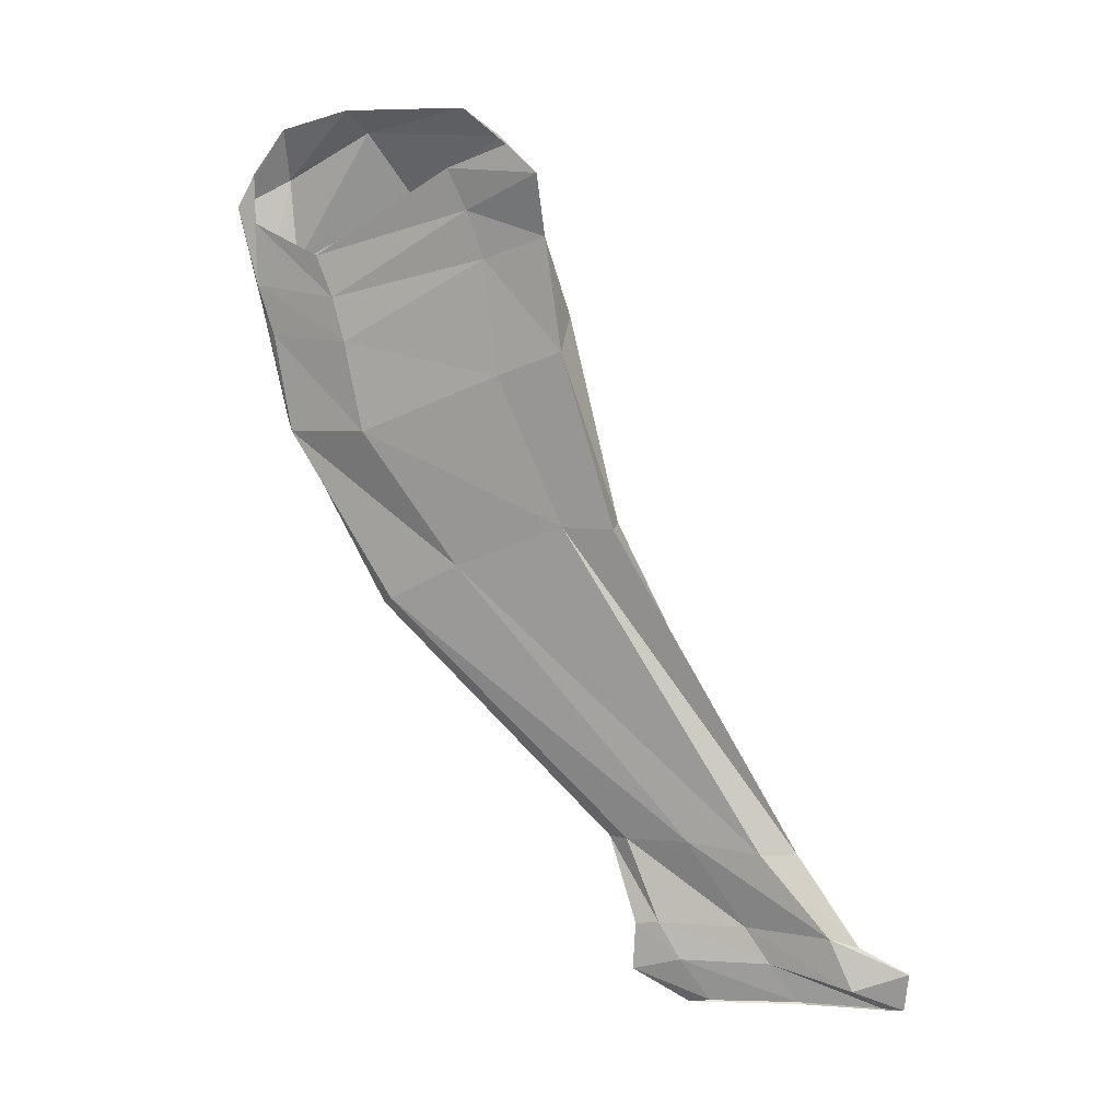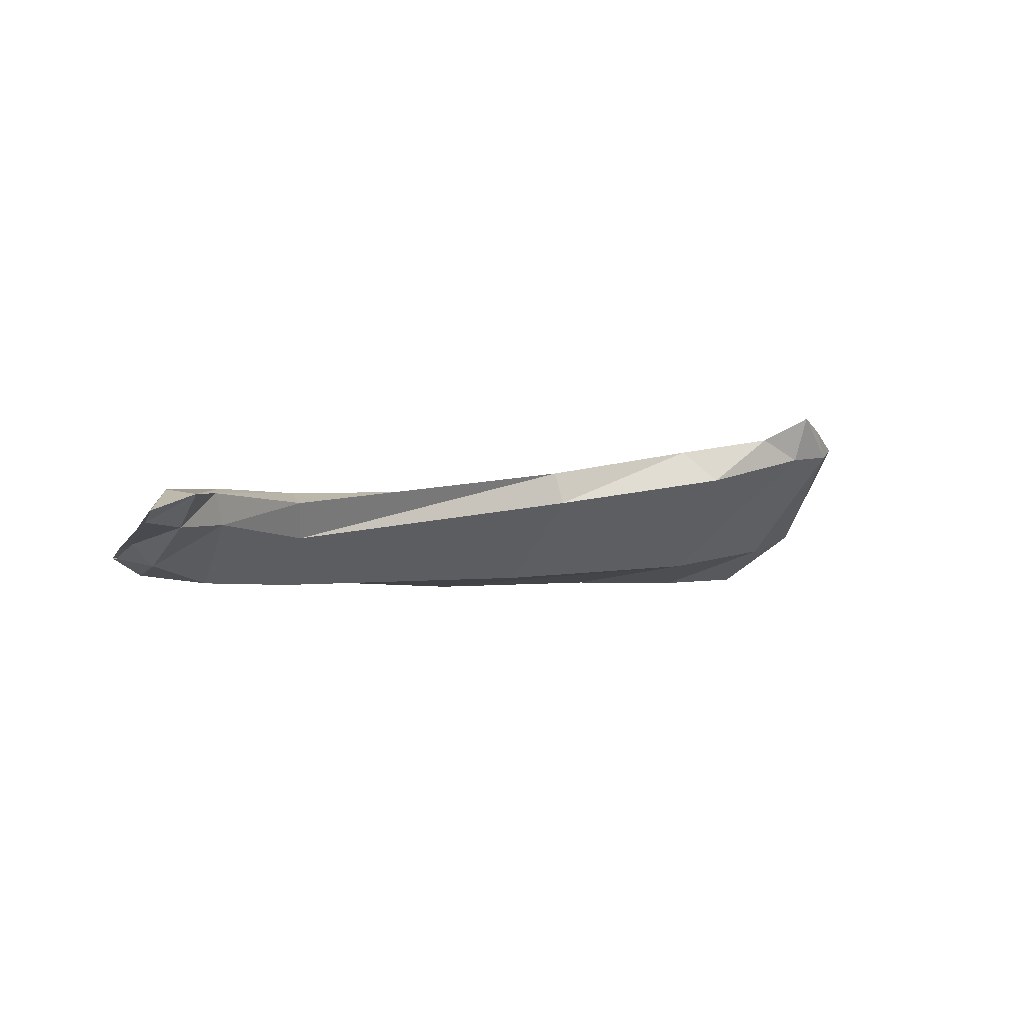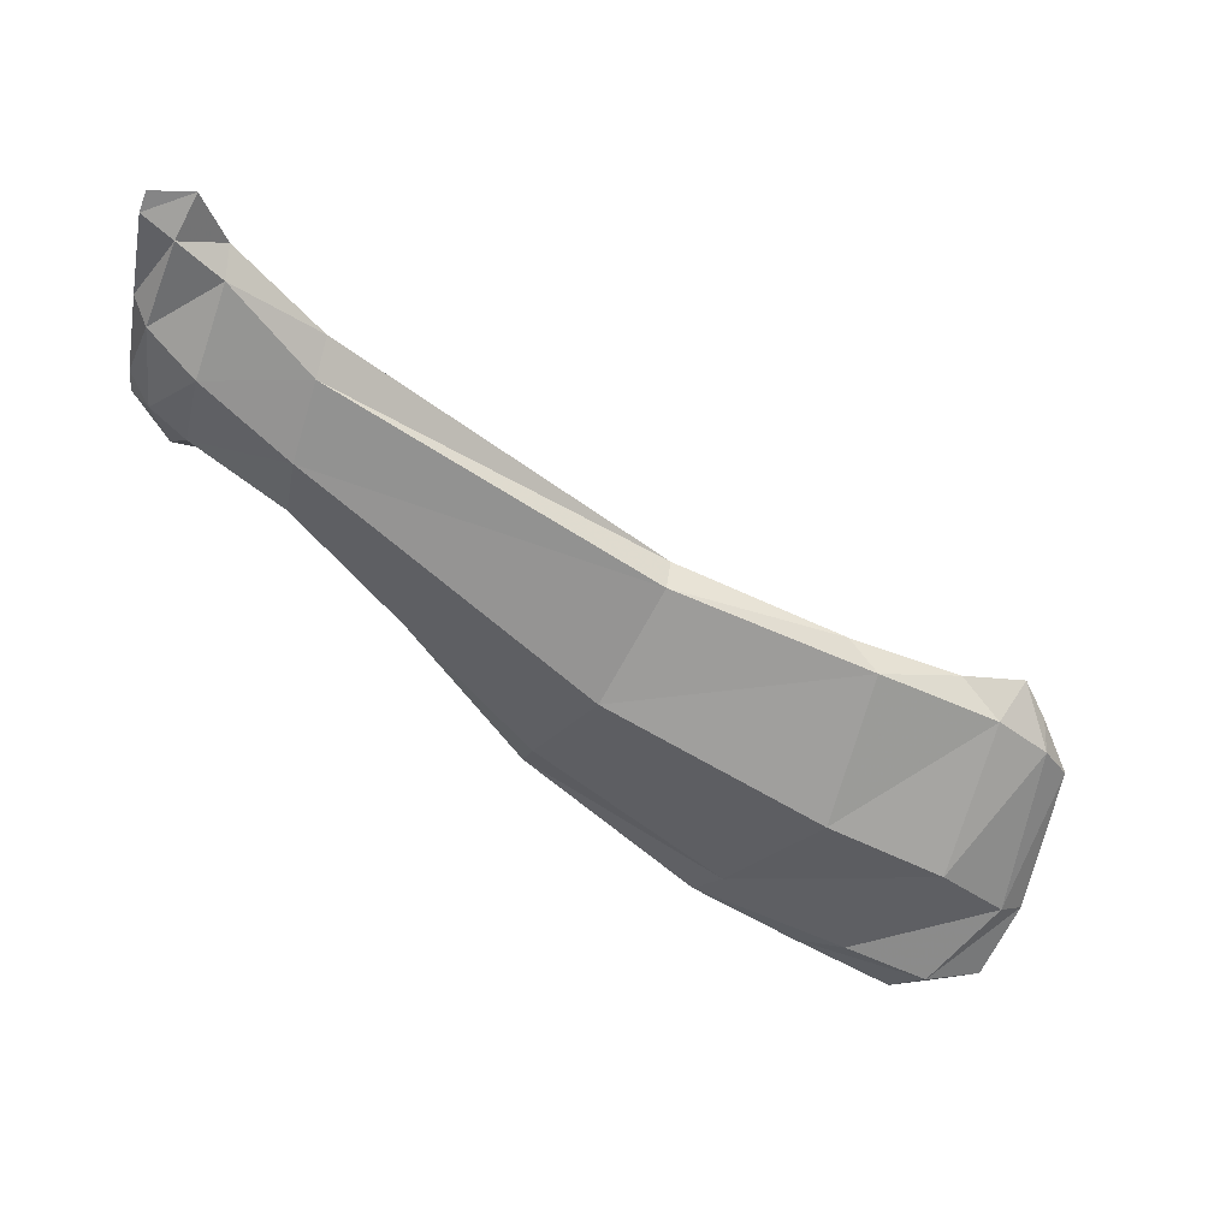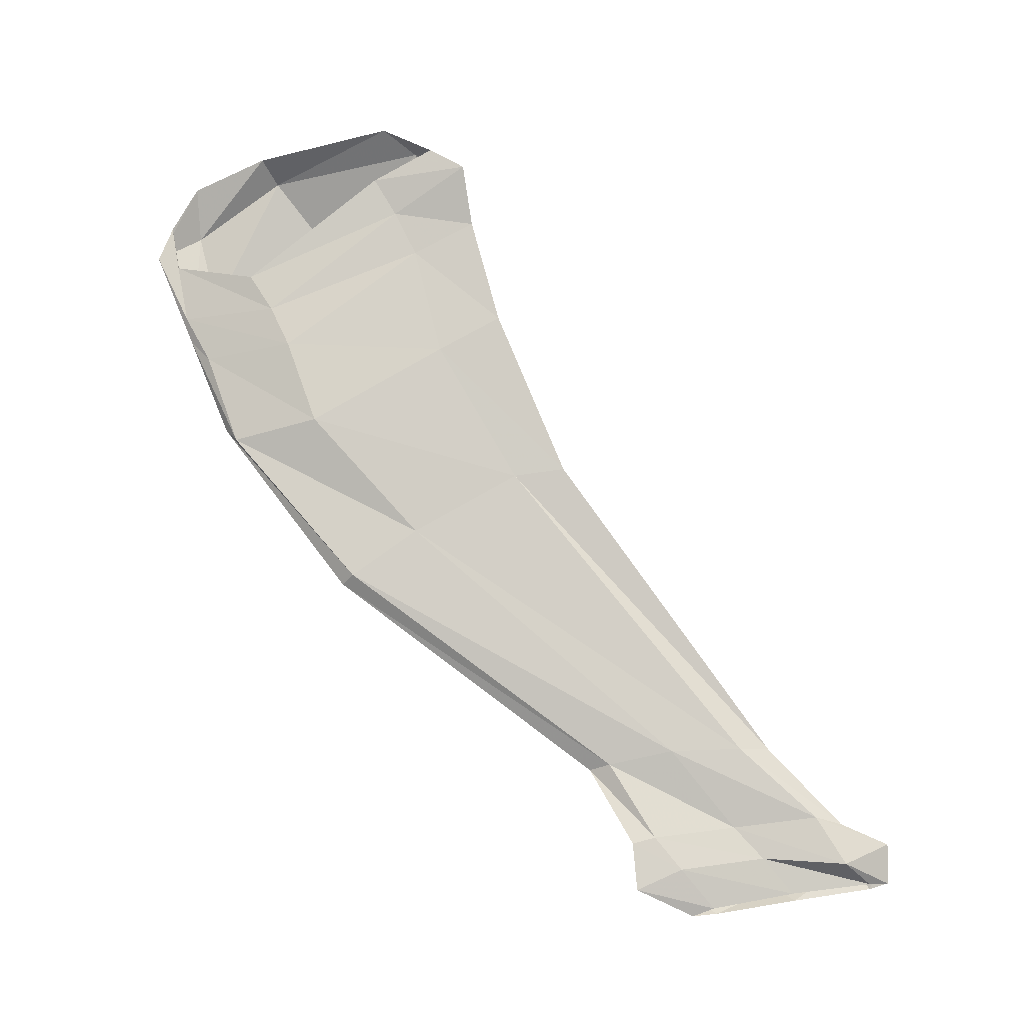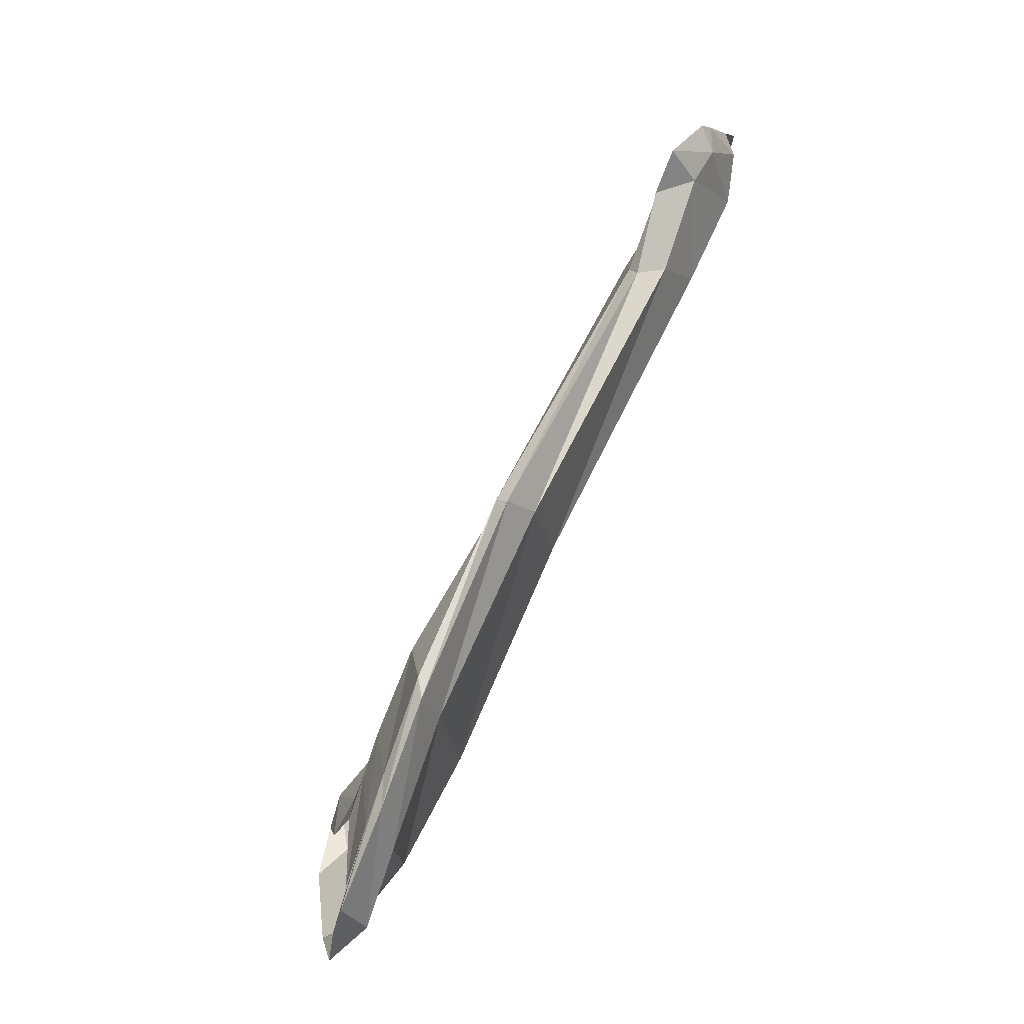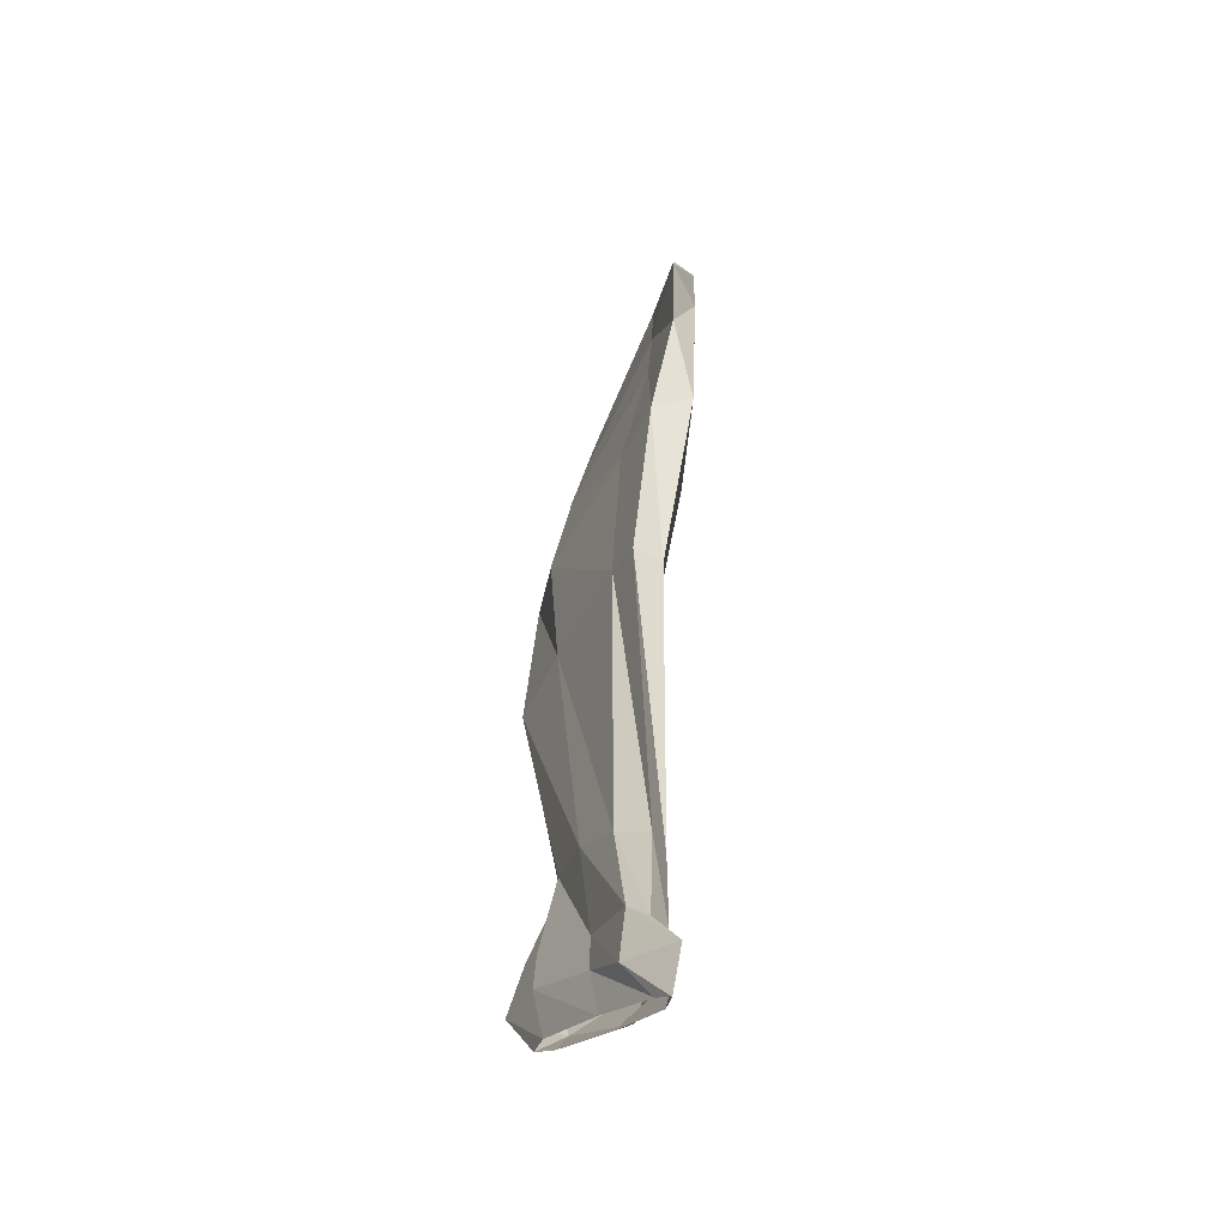
<metadata>
{"format":"obj","ext":"obj","renderer":"f3d","projection":"perspective","resolution":1024,"background":"white","views":[{"elev":31.9,"azim":-55.1,"up":"+Y"},{"elev":60.2,"azim":54.5,"up":"+Z"},{"elev":23.1,"azim":77.9,"up":"+Z"},{"elev":8.0,"azim":-76.1,"up":"+Y"},{"elev":-62.1,"azim":-40.6,"up":"+Z"},{"elev":-14.7,"azim":-4.4,"up":"+Y"}]}
</metadata>
<code>
v 0.9581 18.51 0.8694
v 0.9762 18.84 0.5642
v 0.9757 18.52 0.908
v 1.002 18.89 0.6278
v 0.9811 18.52 0.9172
v 1.01 18.91 0.6576
v 0.9796 18.51 0.9079
v 1.013 18.92 0.6299
v 0.9638 18.51 0.8698
v 1.01 18.9 0.5592
v 0.9442 18.51 0.8312
v 1.005 18.88 0.5219
v 0.9366 18.51 0.8198
v 0.9913 18.86 0.5124
v 0.9396 18.51 0.8303
v 0.9817 18.84 0.5194
v 0.9752 18.73 0.714
v 0.9534 18.7 0.6645
v 0.9826 18.73 0.7391
v 0.9966 18.73 0.7326
v 0.9944 18.7 0.6778
v 0.9601 18.67 0.6409
v 0.9409 18.67 0.6274
v 0.9385 18.68 0.6337
v 0.9662 18.59 0.8392
v 0.9528 18.76 0.6082
v 0.9802 18.59 0.8523
v 0.9873 18.58 0.8355
v 0.9858 18.57 0.7986
v 0.9618 18.57 0.7689
v 0.9497 18.58 0.7614
v 0.9483 18.58 0.7723
v 0.9825 18.8 0.6703
v 0.9551 18.59 0.8044
v 0.9946 18.81 0.7
v 1.016 18.82 0.6906
v 1.017 18.8 0.6165
v 0.9742 18.76 0.5709
v 0.9552 18.75 0.5568
v 0.9492 18.75 0.5646
v 0.9676 18.55 0.8798
v 0.9643 18.8 0.5895
v 0.9758 18.55 0.8925
v 0.9838 18.55 0.8787
v 0.9824 18.53 0.8366
v 0.949 18.53 0.7999
v 0.9342 18.54 0.7878
v 0.9385 18.55 0.7989
v 0.9975 18.85 0.6522
v 0.9574 18.55 0.8378
v 1.007 18.87 0.6818
v 1.02 18.88 0.6629
v 1.026 18.85 0.5888
v 0.9927 18.82 0.5369
v 0.9704 18.8 0.5312
v 0.9638 18.79 0.5436
v 0.9636 18.53 0.8965
v 0.9707 18.82 0.5779
v 0.9849 18.54 0.9164
v 0.9841 18.53 0.8966
v 0.9725 18.51 0.858
v 0.9502 18.51 0.8162
v 0.9264 18.52 0.7918
v 0.9362 18.53 0.8135
v 1.001 18.87 0.64
v 0.9559 18.53 0.8537
v 1.008 18.9 0.6767
v 1.021 18.9 0.6456
v 1.02 18.89 0.5648
v 1.007 18.86 0.5229
v 0.9834 18.85 0.5072
v 0.9707 18.81 0.5285
f 66 57 3 1
f 57 59 5 3
f 59 60 7 5
f 60 61 9 7
f 61 62 11 9
f 62 63 13 11
f 63 64 15 13
f 64 66 1 15
f 65 58 2 4
f 67 65 4 6
f 68 67 6 8
f 69 68 8 10
f 70 69 10 12
f 71 70 12 14
f 72 71 14 16
f 58 72 16 2
f 25 34 18 17
f 27 25 17 19
f 28 27 19 20
f 29 28 20 21
f 30 29 21 22
f 31 30 22 23
f 32 31 23 24
f 34 32 24 18
f 26 33 17 18
f 33 35 19 17
f 35 36 20 19
f 36 37 21 20
f 37 38 22 21
f 38 39 23 22
f 39 40 24 23
f 40 26 18 24
f 41 50 34 25
f 43 41 25 27
f 44 43 27 28
f 45 44 28 29
f 46 45 29 30
f 47 46 30 31
f 48 47 31 32
f 50 48 32 34
f 42 49 33 26
f 49 51 35 33
f 51 52 36 35
f 52 53 37 36
f 53 54 38 37
f 54 55 39 38
f 55 56 40 39
f 56 42 26 40
f 57 66 50 41
f 59 57 41 43
f 60 59 43 44
f 61 60 44 45
f 62 61 45 46
f 63 62 46 47
f 64 63 47 48
f 66 64 48 50
f 58 65 49 42
f 65 67 51 49
f 67 68 52 51
f 68 69 53 52
f 69 70 54 53
f 70 71 55 54
f 71 72 56 55
f 72 58 42 56

</code>
